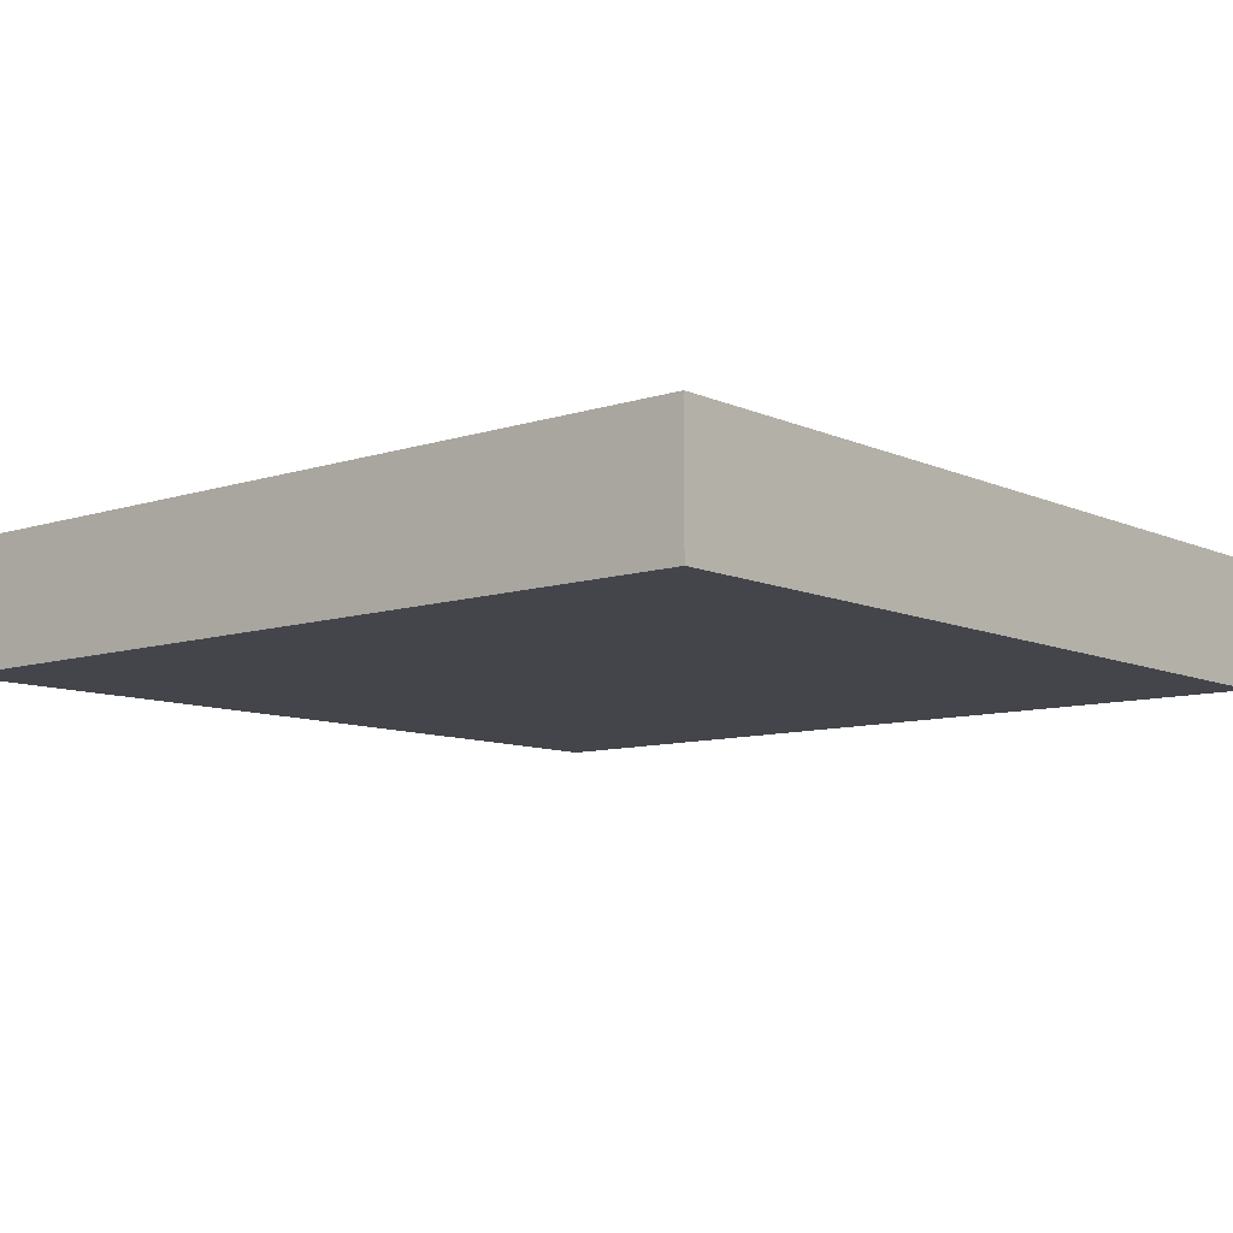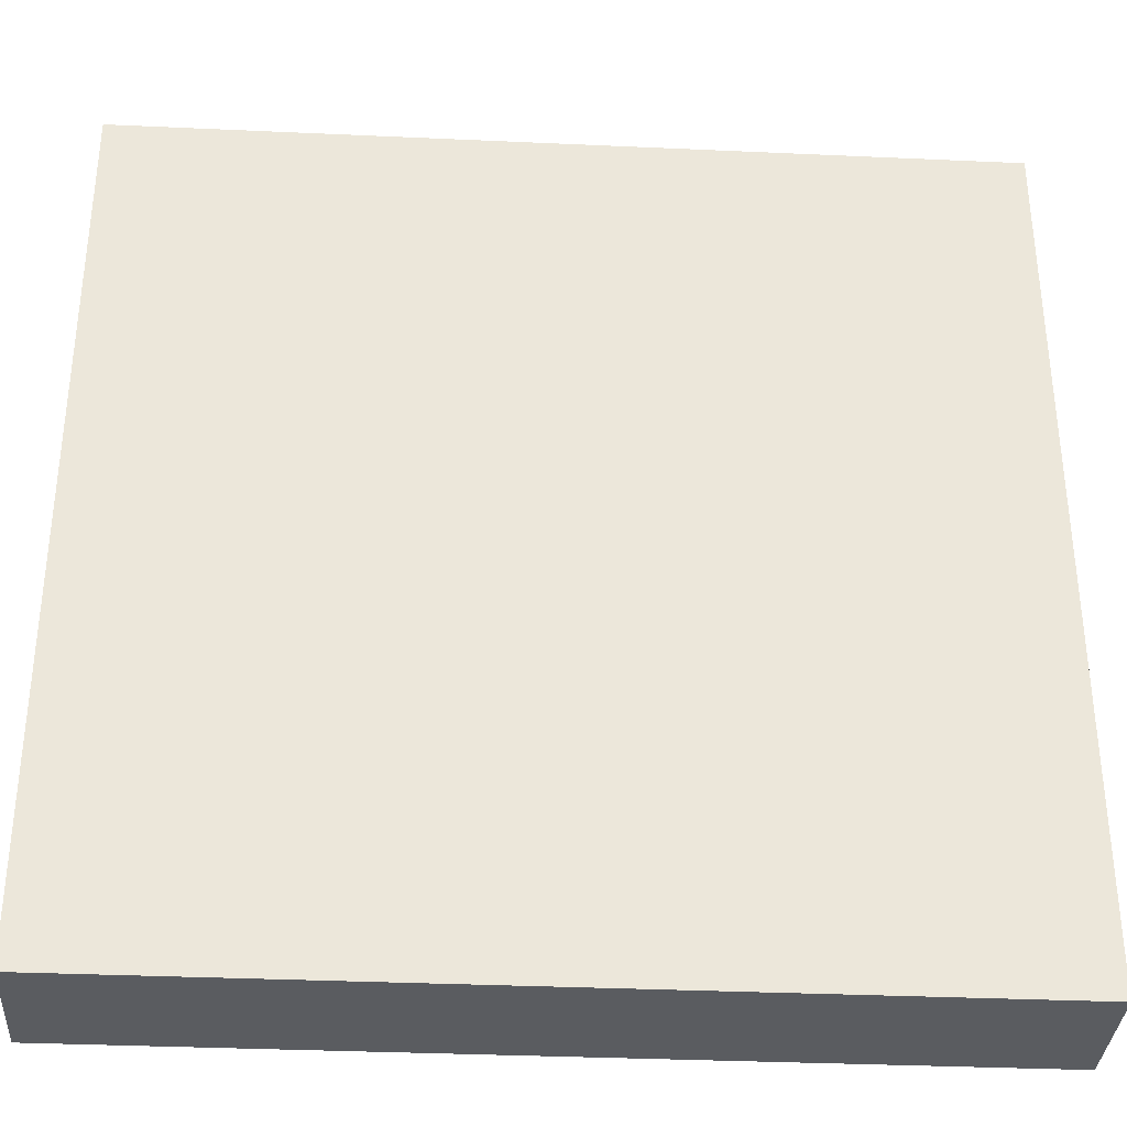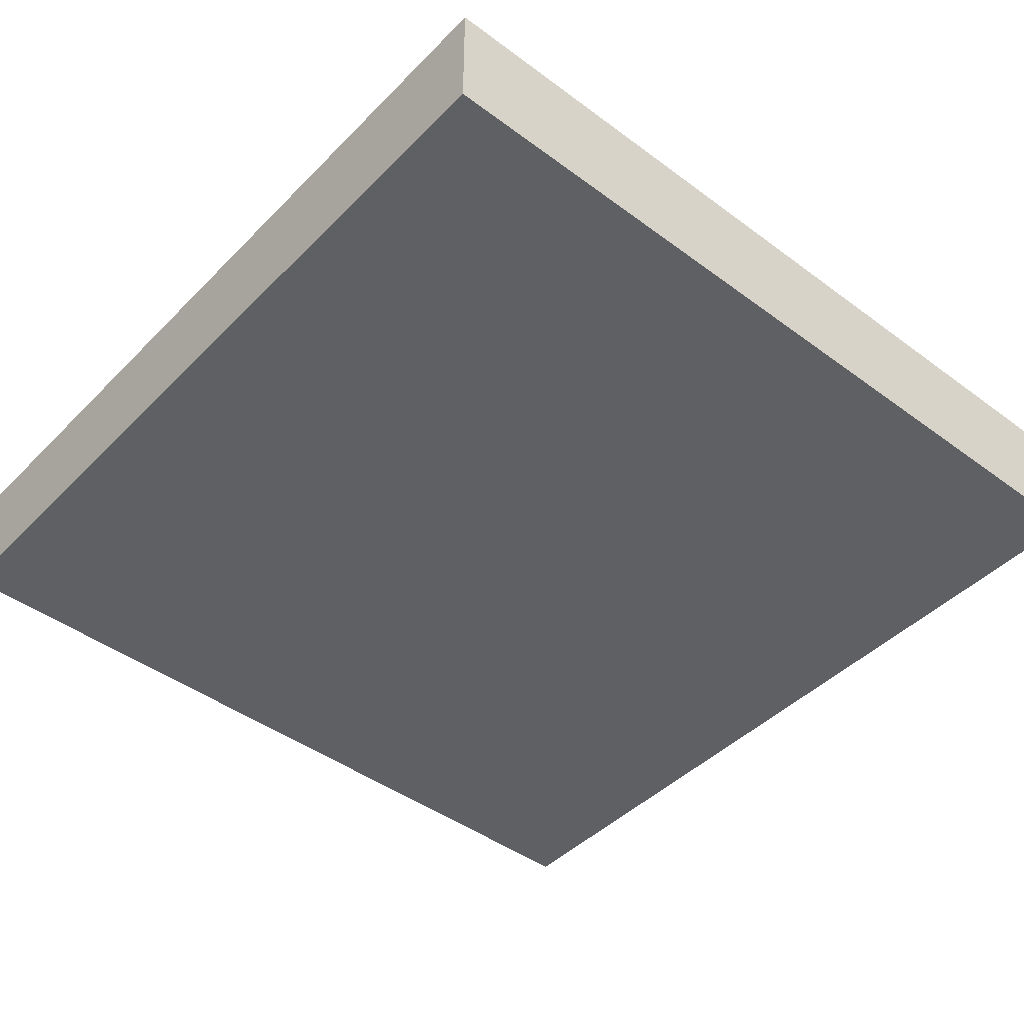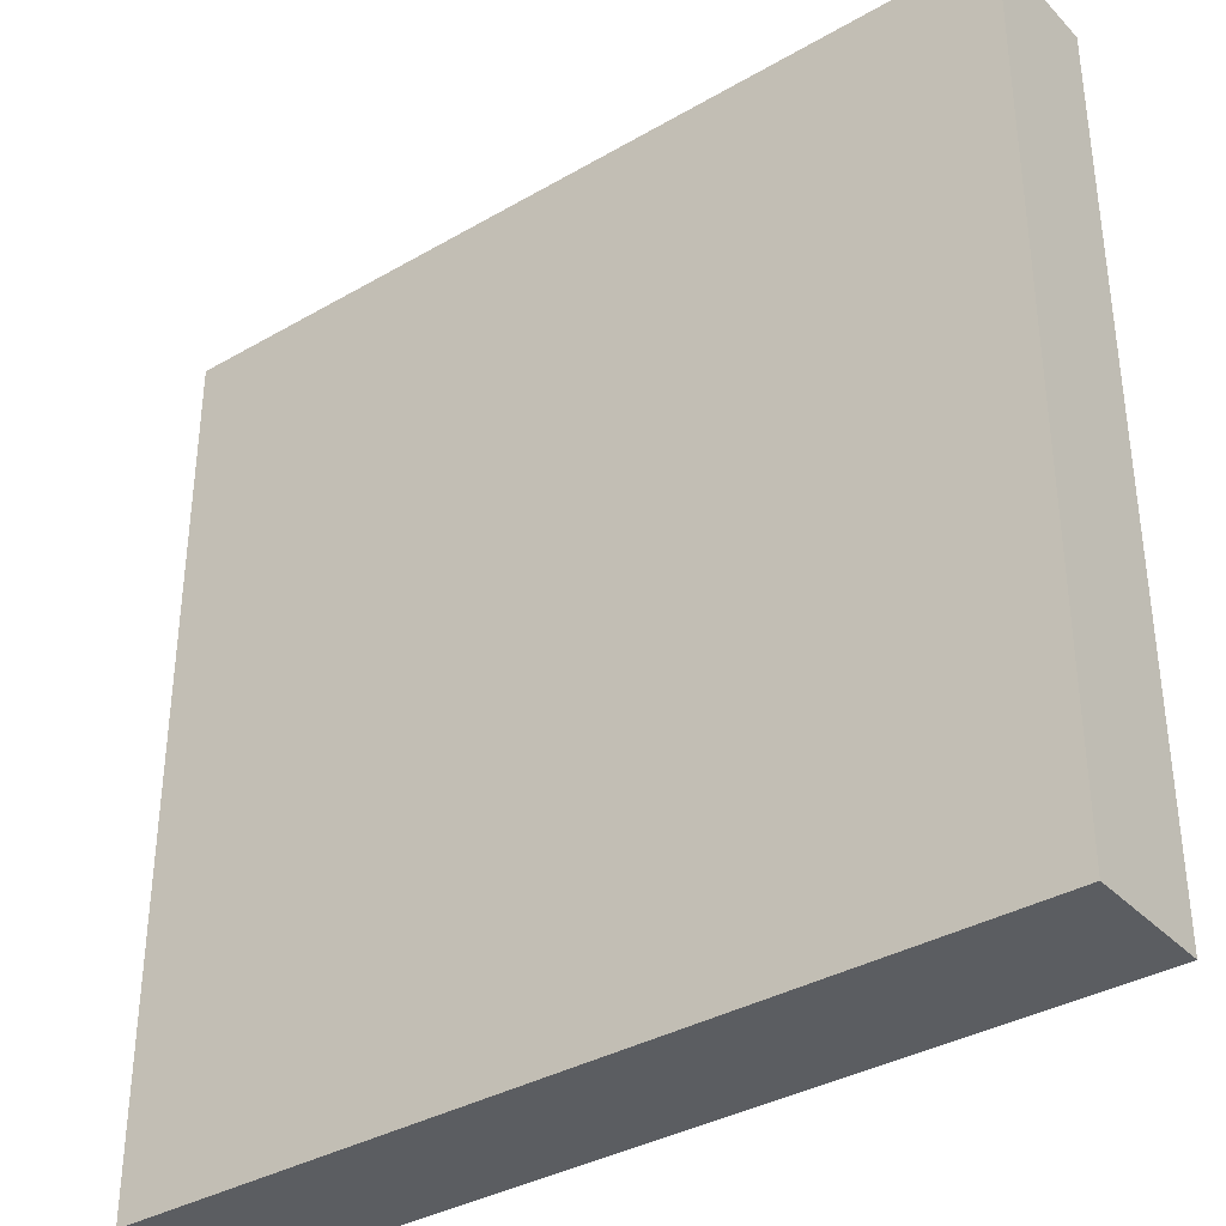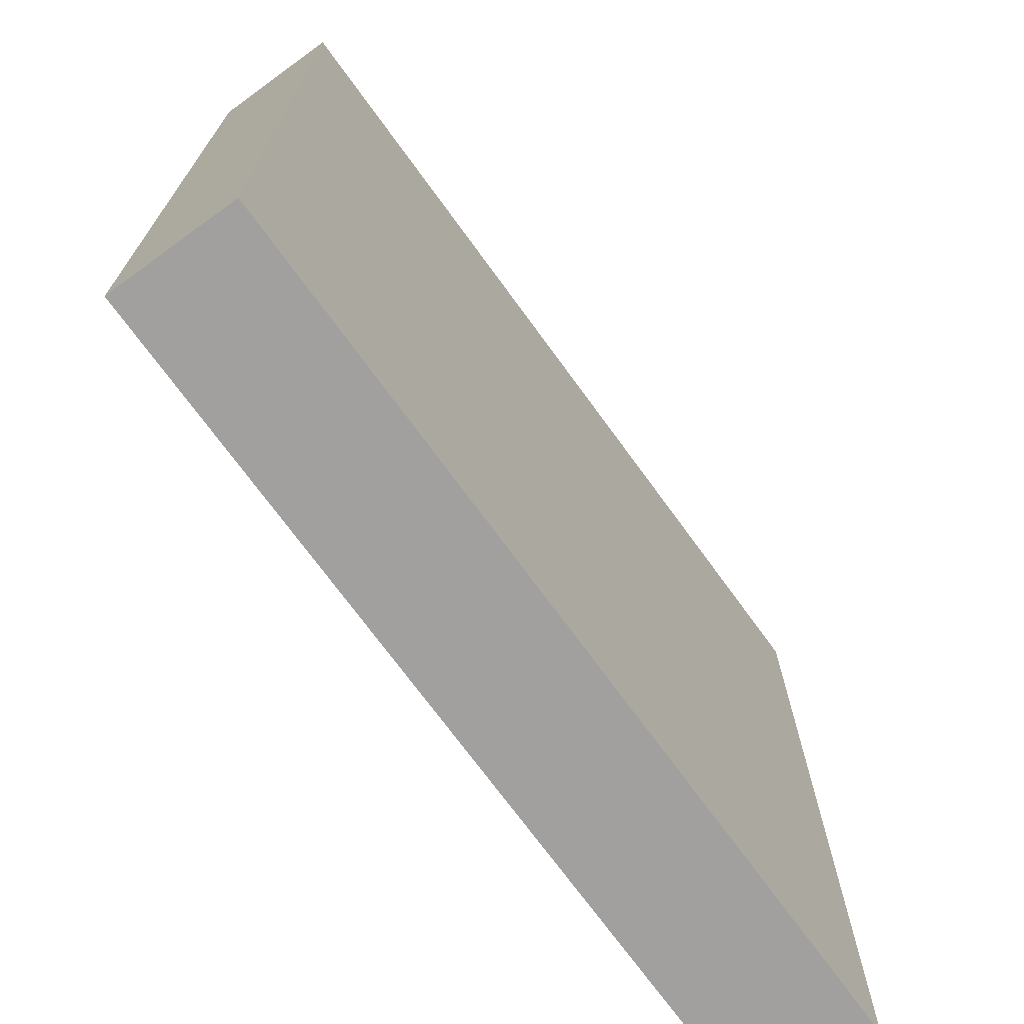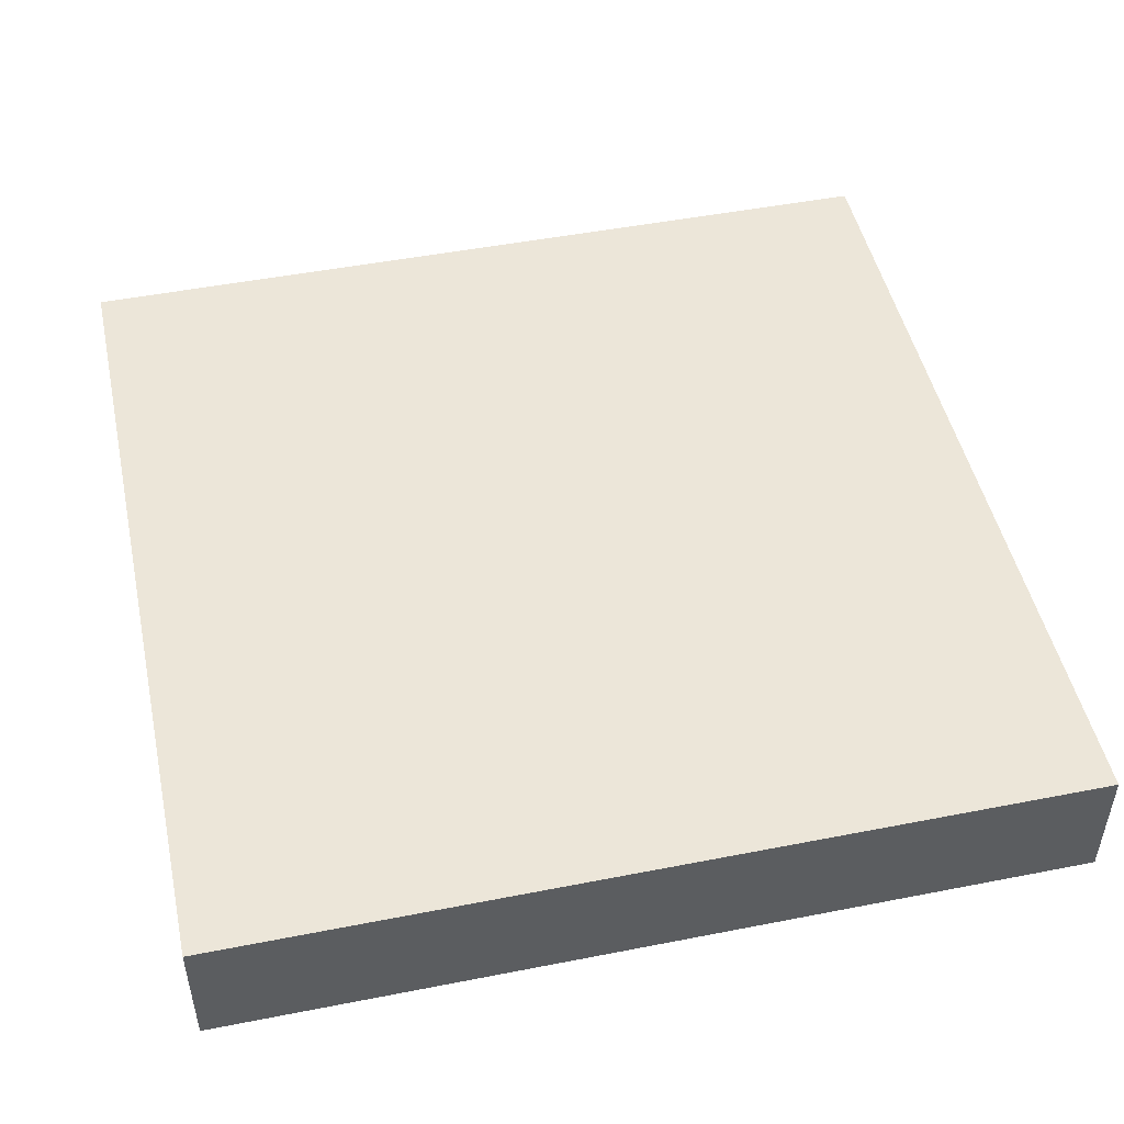
<metadata>
{"format":"obj","ext":"obj","renderer":"f3d","projection":"perspective","resolution":1024,"background":"white","views":[{"elev":-9.3,"azim":-49.5,"up":"+Y"},{"elev":-34.3,"azim":-3.5,"up":"+Z"},{"elev":-44.4,"azim":139.2,"up":"+Y"},{"elev":-35.8,"azim":37.3,"up":"+Z"},{"elev":-71.8,"azim":126.0,"up":"+Z"},{"elev":48.6,"azim":167.7,"up":"+Y"}]}
</metadata>
<code>
o CPU_Cube.010
v -3.4 0.1 2.9
v -3.4 0.6 2.9
v -3.4 0.1 -0.5
v -3.4 0.6 -0.5
v 0 0.1 2.9
v 0 0.6 2.9
v 0 0.1 -0.5
v 0 0.6 -0.5
f 2 3 1
f 4 7 3
f 8 5 7
f 6 1 5
f 7 1 3
f 4 6 8
f 2 4 3
f 4 8 7
f 8 6 5
f 6 2 1
f 7 5 1
f 4 2 6

</code>
